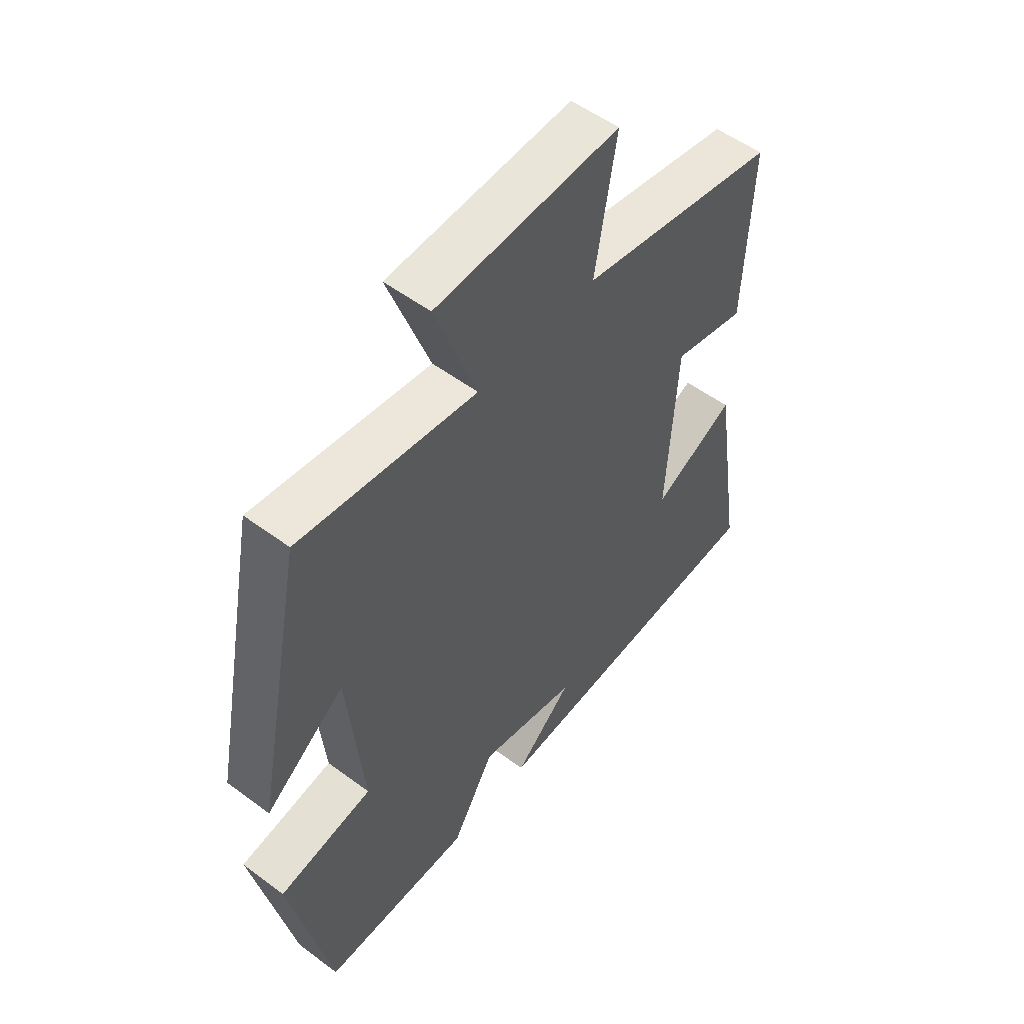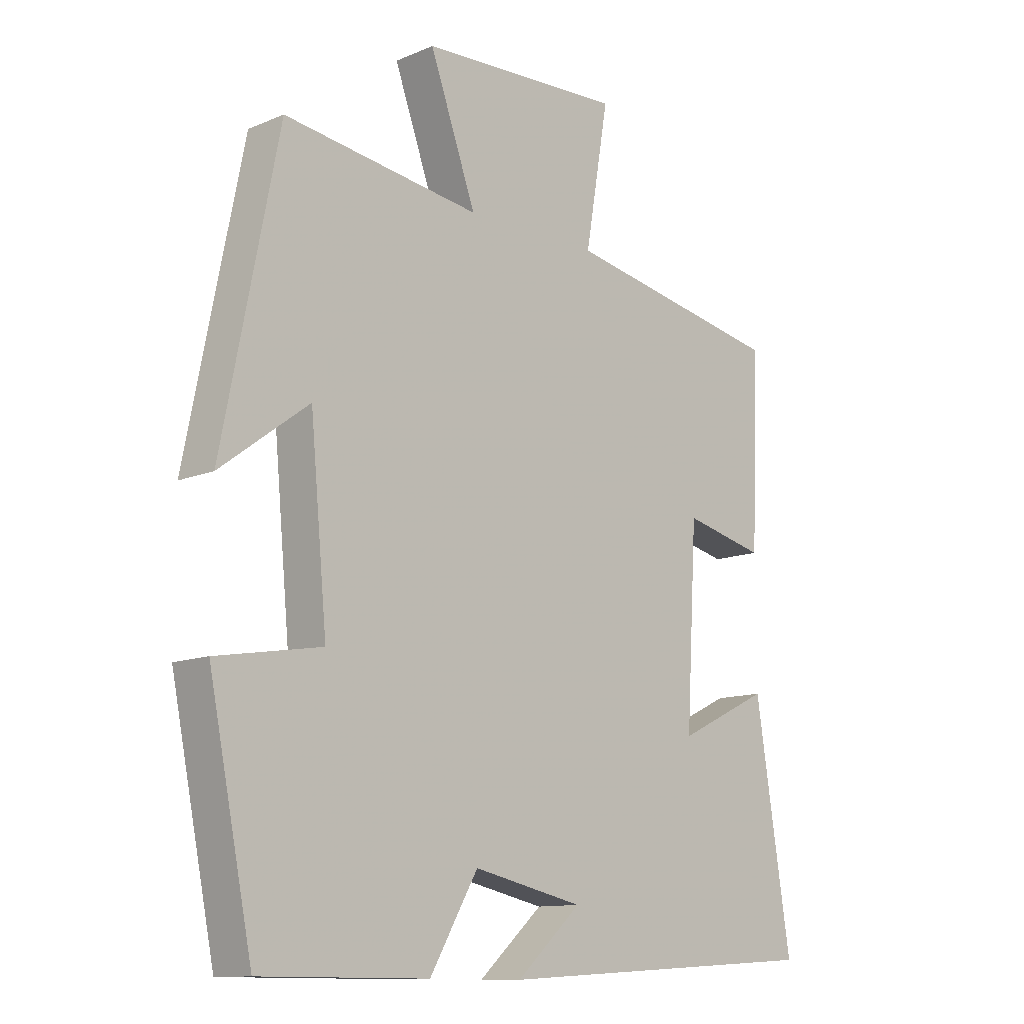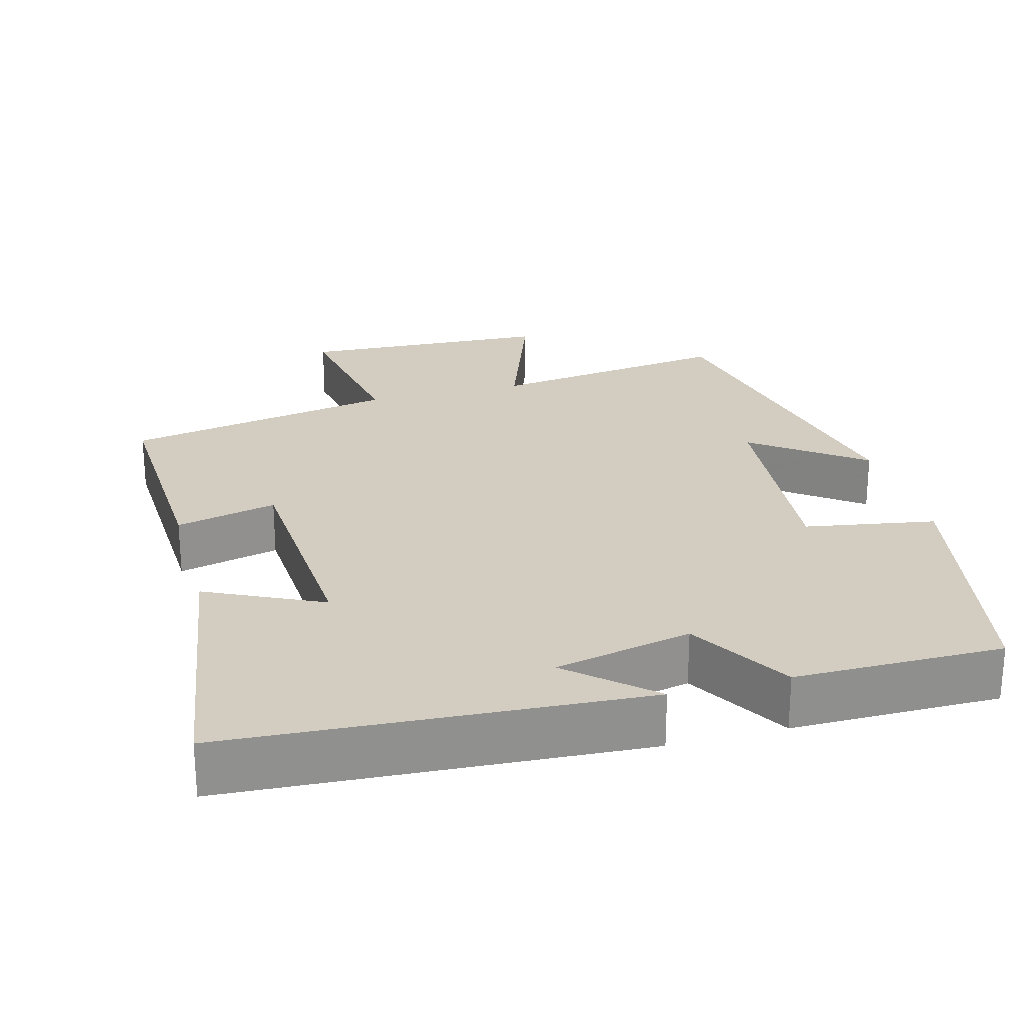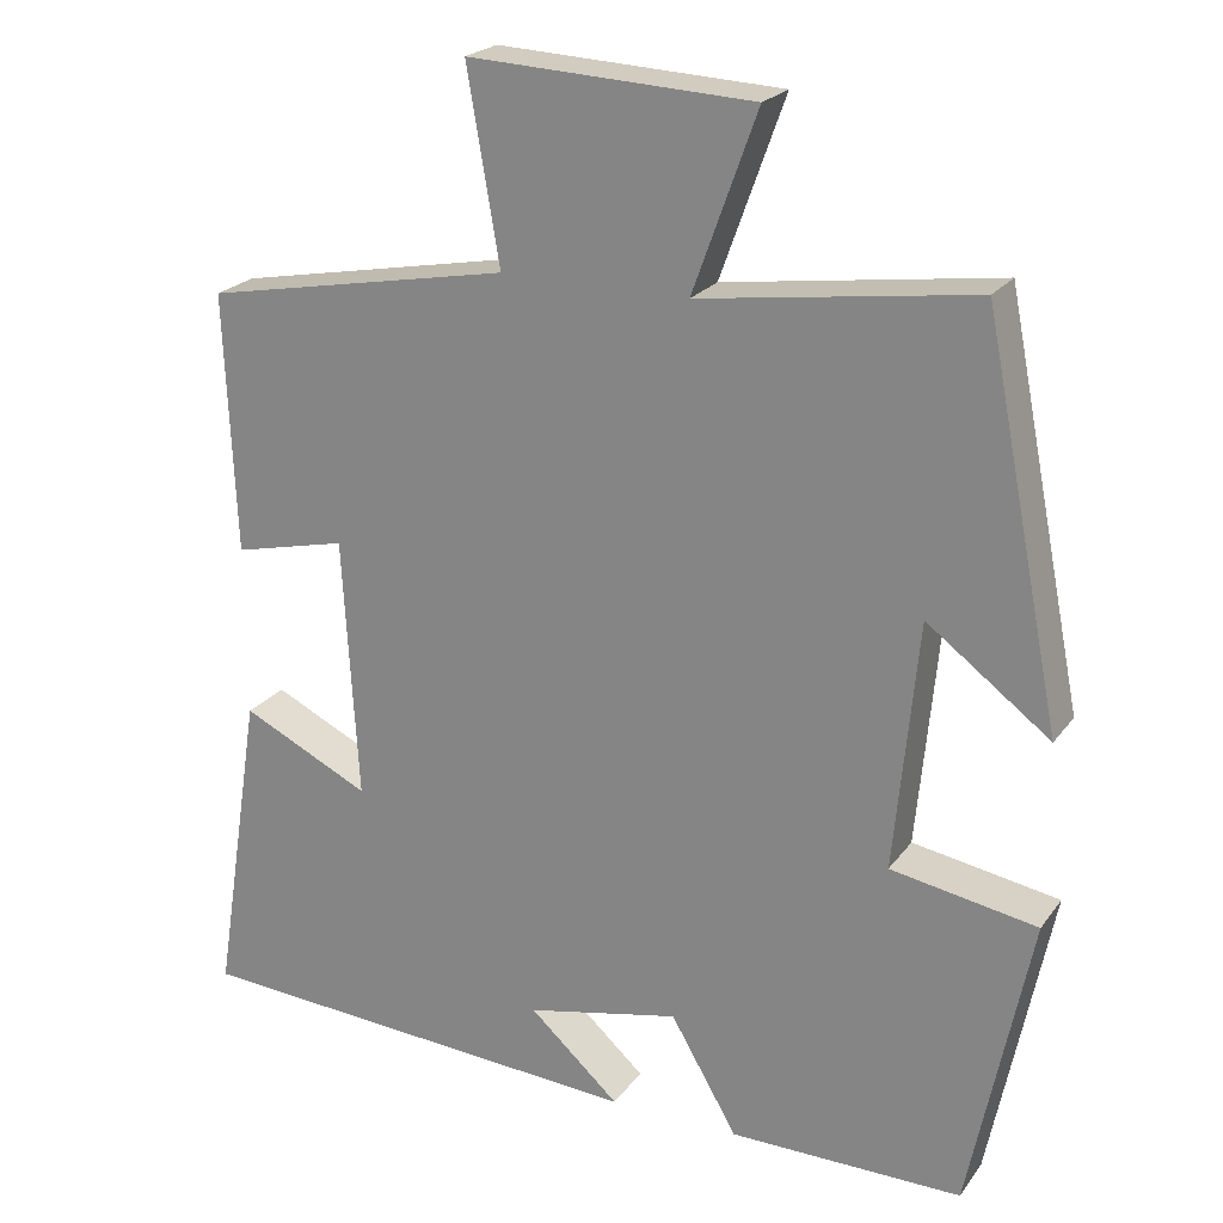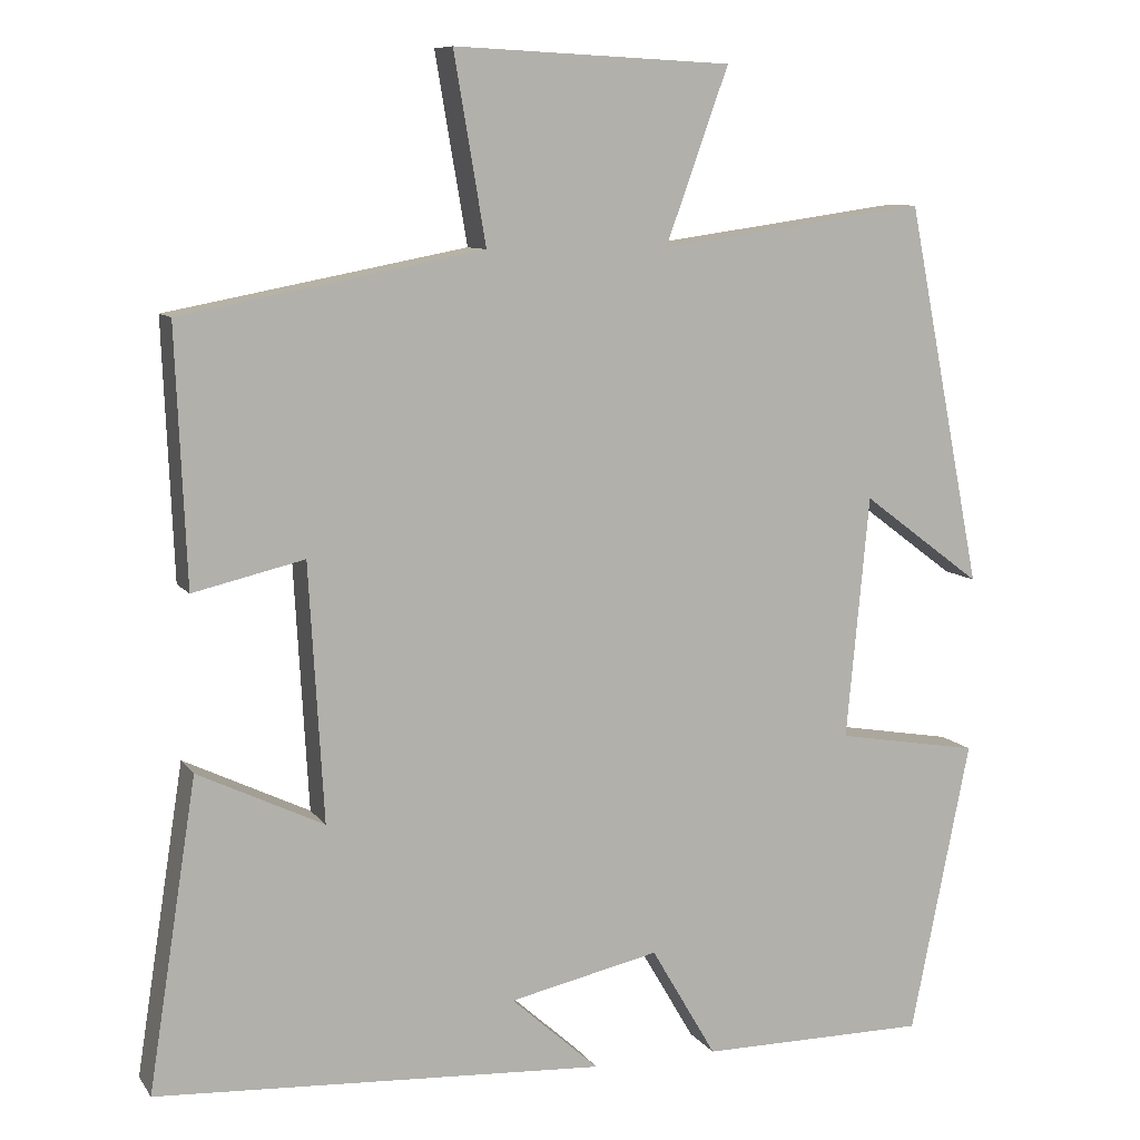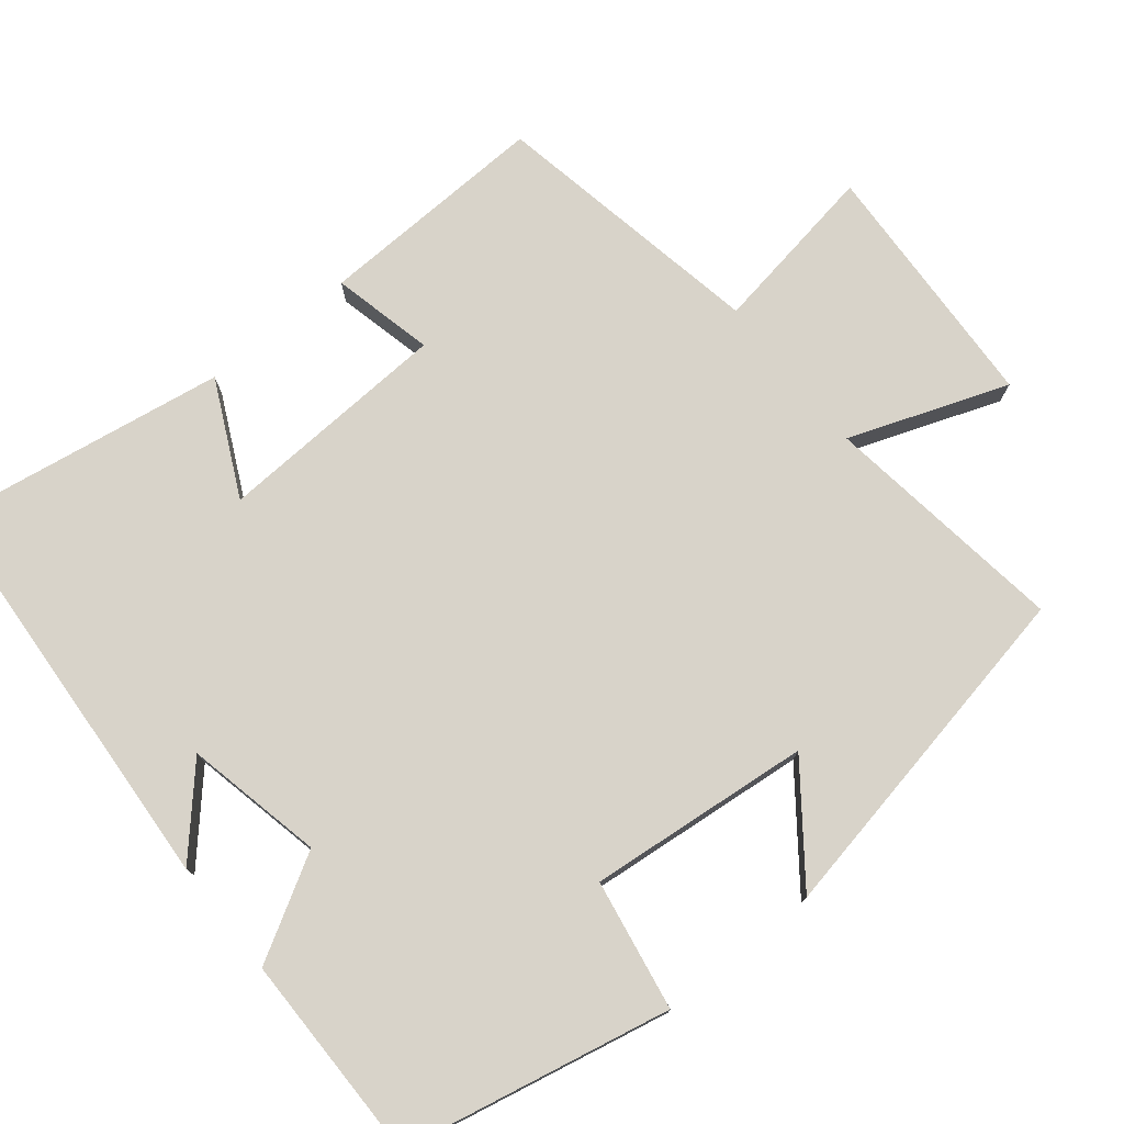
<metadata>
{"format":"obj","ext":"obj","renderer":"f3d","projection":"perspective","resolution":1024,"background":"white","views":[{"elev":53.8,"azim":-51.6,"up":"+Z"},{"elev":-12.0,"azim":-45.3,"up":"+Z"},{"elev":24.7,"azim":164.8,"up":"+Y"},{"elev":22.4,"azim":-153.4,"up":"+Z"},{"elev":9.1,"azim":159.6,"up":"+Z"},{"elev":76.0,"azim":-128.7,"up":"+Y"}]}
</metadata>
<code>
v 0.559 0.07 -0.467
v 0.008 0.07 -0.5
v 0.116 0.07 -0.403
v -0.068 0.07 -0.363
v -0.148 0.07 -0.5
v -0.427 0.07 -0.5
v -0.5 0.07 -0.14
v -0.325 0.07 -0.11
v -0.353 0.07 0.188
v -0.5 0.07 0.078
v -0.407 0.07 0.546
v -0.079 0.07 0.5
v -0.156 0.07 0.713
v 0.184 0.07 0.729
v 0.145 0.07 0.5
v 0.513 0.07 0.43
v 0.5 0.07 0.119
v 0.364 0.07 0.151
v 0.346 0.07 -0.163
v 0.5 0.07 -0.089
v 0.559 0 -0.467
v 0.008 0 -0.5
v 0.116 0 -0.403
v -0.068 0 -0.363
v -0.148 0 -0.5
v -0.427 0 -0.5
v -0.5 0 -0.14
v -0.325 0 -0.11
v -0.353 0 0.188
v -0.5 0 0.078
v -0.407 0 0.546
v -0.079 0 0.5
v -0.156 0 0.713
v 0.184 0 0.729
v 0.145 0 0.5
v 0.513 0 0.43
v 0.5 0 0.119
v 0.364 0 0.151
v 0.346 0 -0.163
v 0.5 0 -0.089
f 19 20 1
f 15 16 17 18
f 15 18 19
f 12 13 14 15
f 12 15 19
f 9 10 11 12
f 8 9 12 19
f 4 5 6 7
f 3 4 7 8
f 1 2 3
f 1 3 8 19
f 21 40 39
f 38 37 36 35
f 39 38 35
f 35 34 33 32
f 39 35 32
f 32 31 30 29
f 39 32 29 28
f 27 26 25 24
f 28 27 24 23
f 23 22 21
f 39 28 23 21
f 1 21 22 2
f 2 22 23 3
f 3 23 24 4
f 4 24 25 5
f 5 25 26 6
f 6 26 27 7
f 7 27 28 8
f 8 28 29 9
f 9 29 30 10
f 10 30 31 11
f 11 31 32 12
f 12 32 33 13
f 13 33 34 14
f 14 34 35 15
f 15 35 36 16
f 16 36 37 17
f 17 37 38 18
f 18 38 39 19
f 19 39 40 20
f 20 40 21 1

</code>
